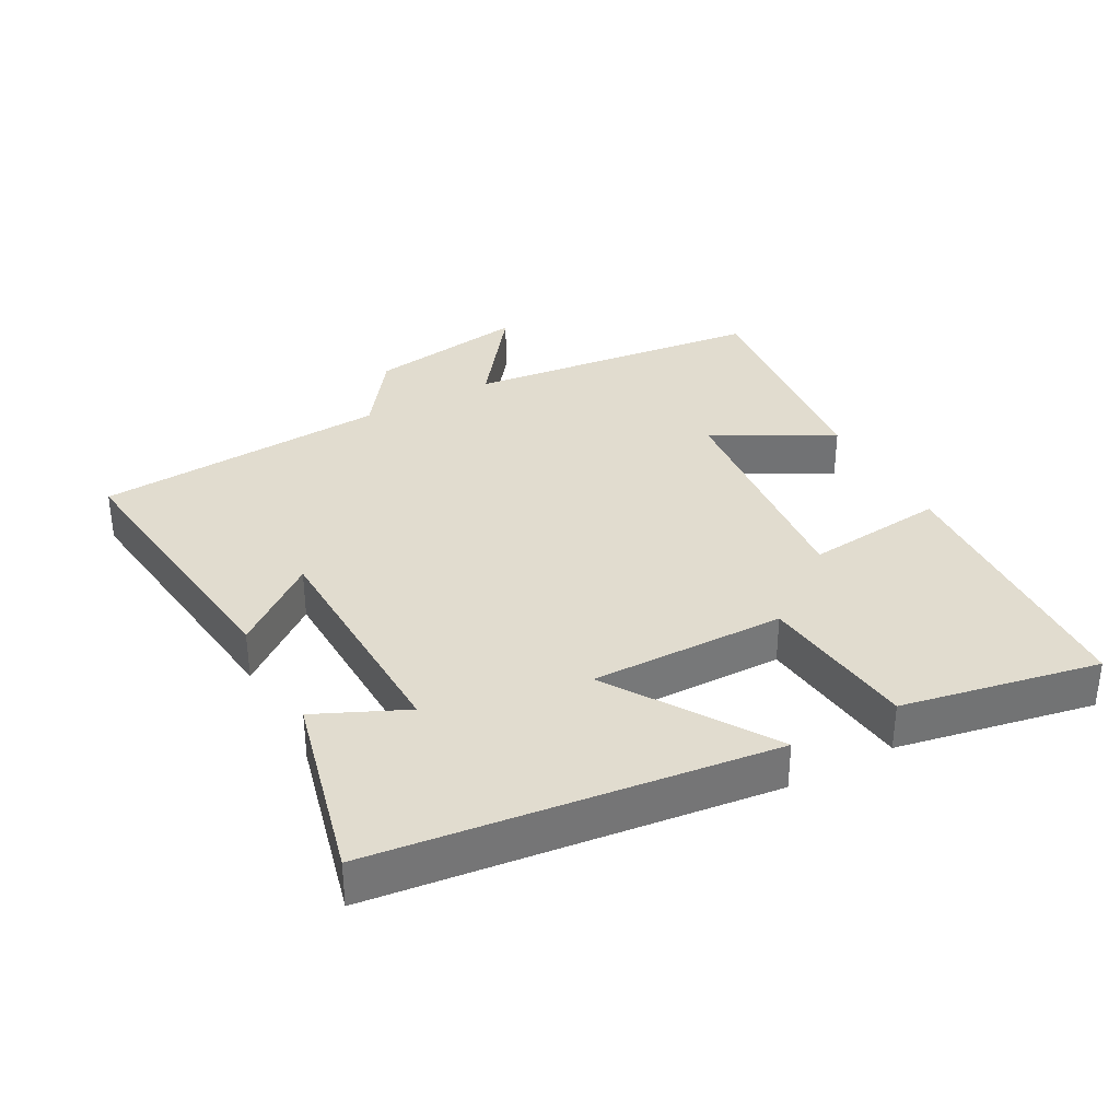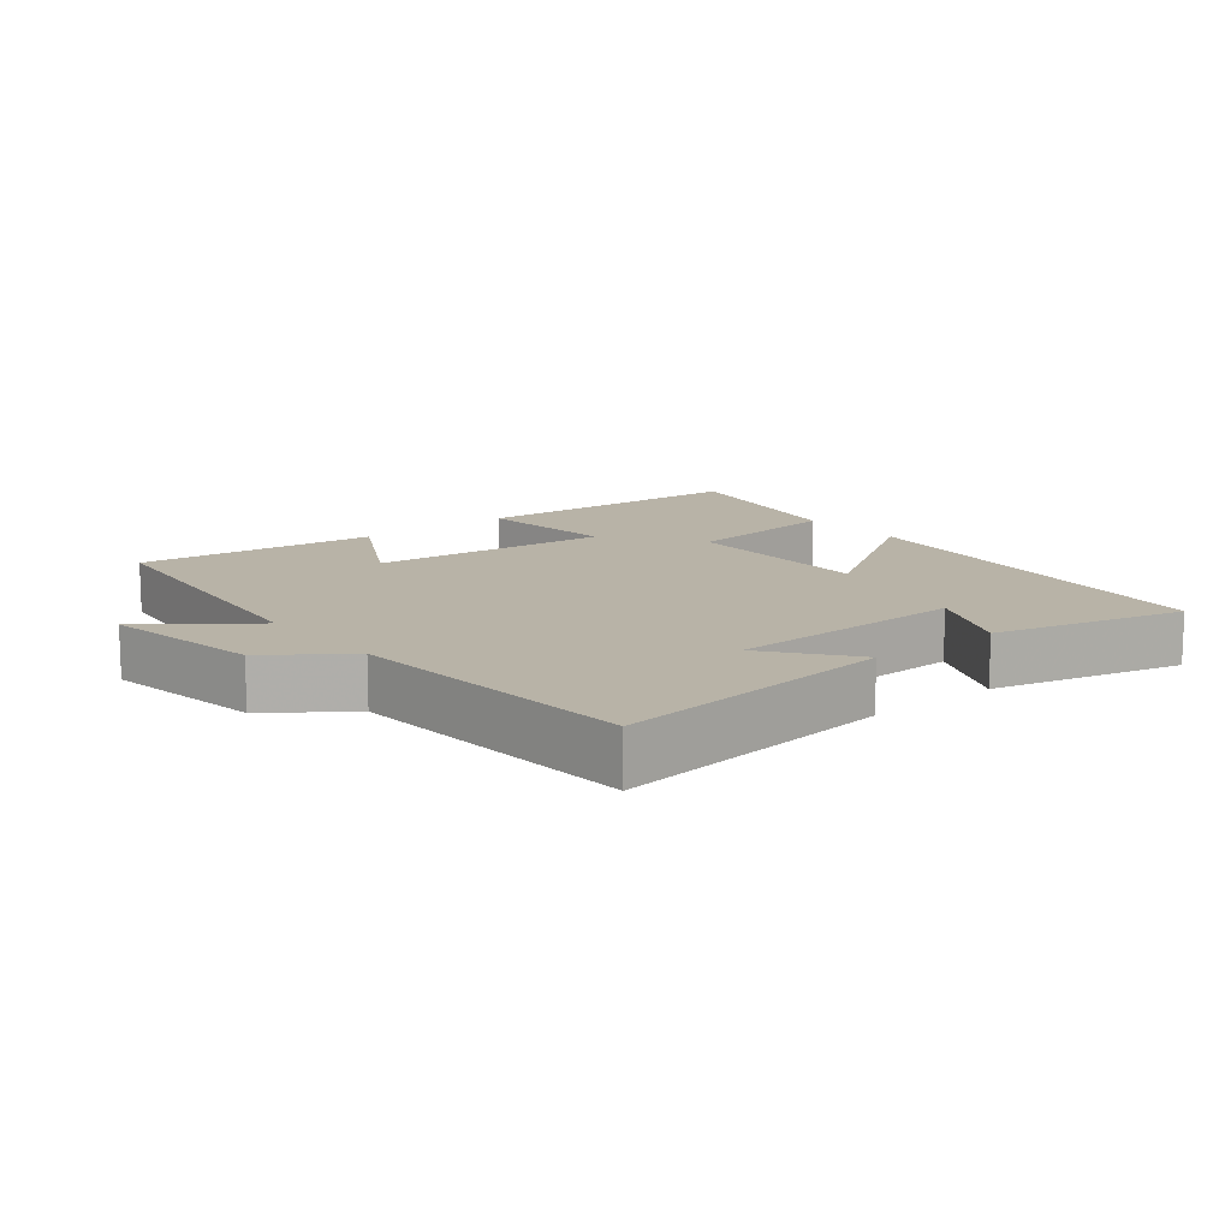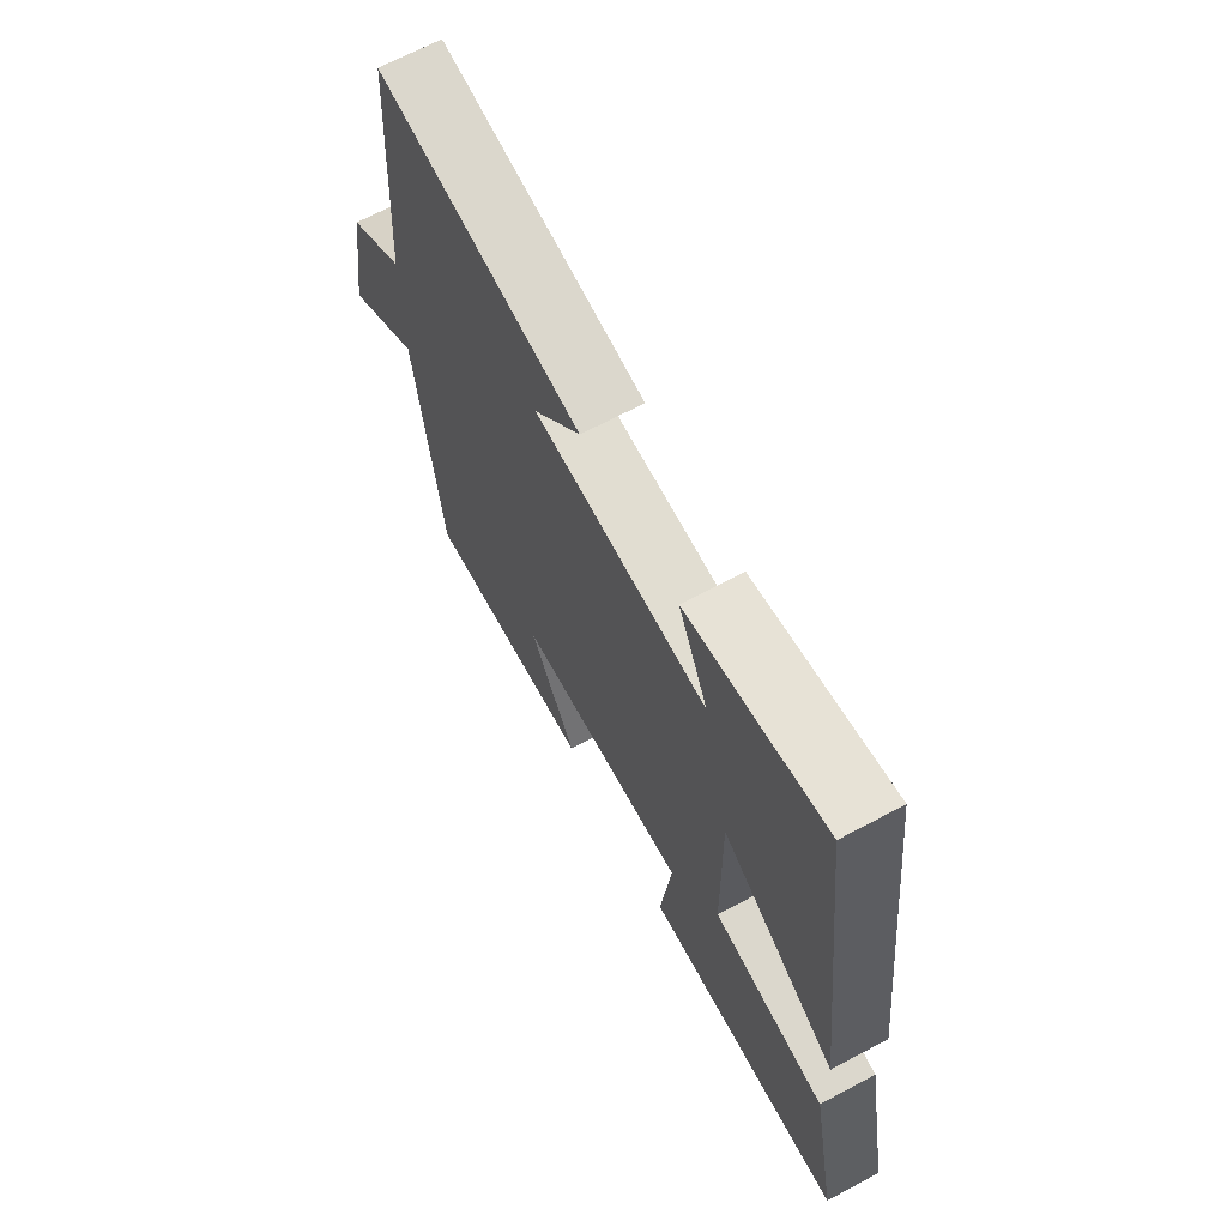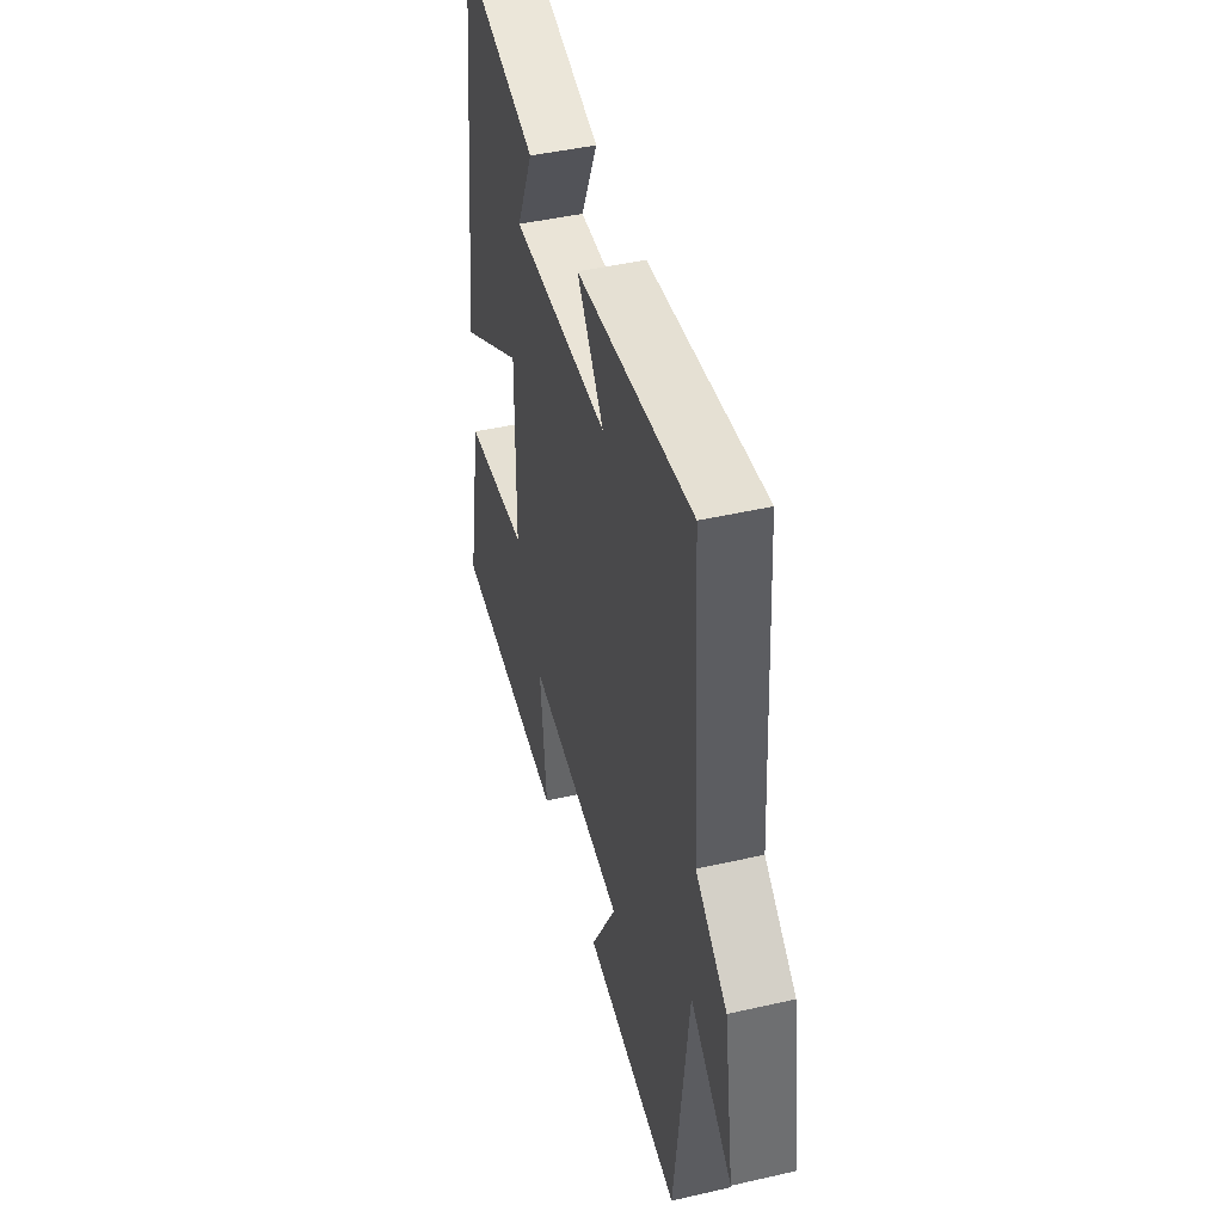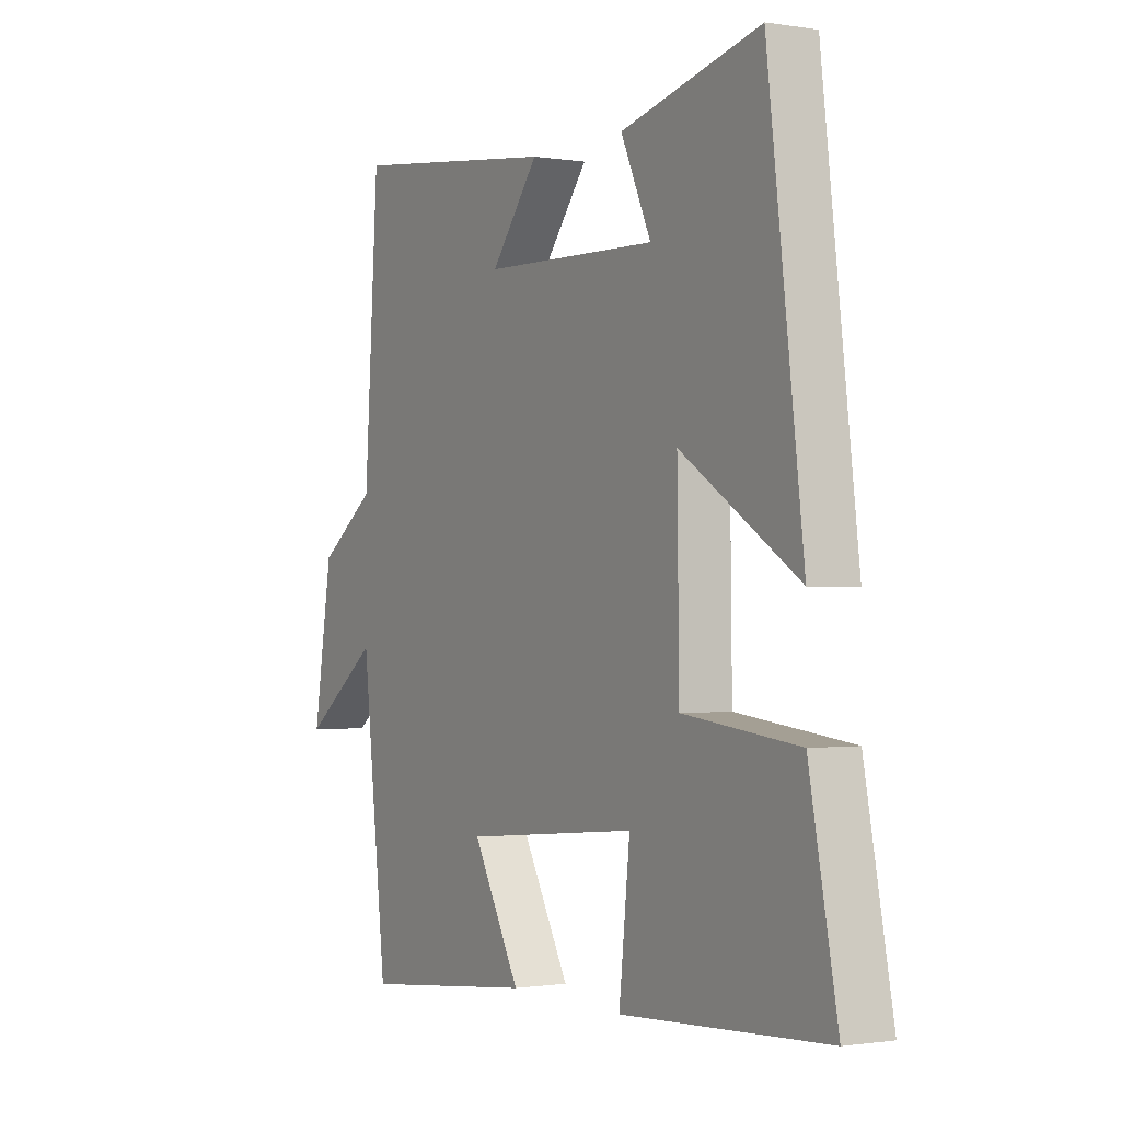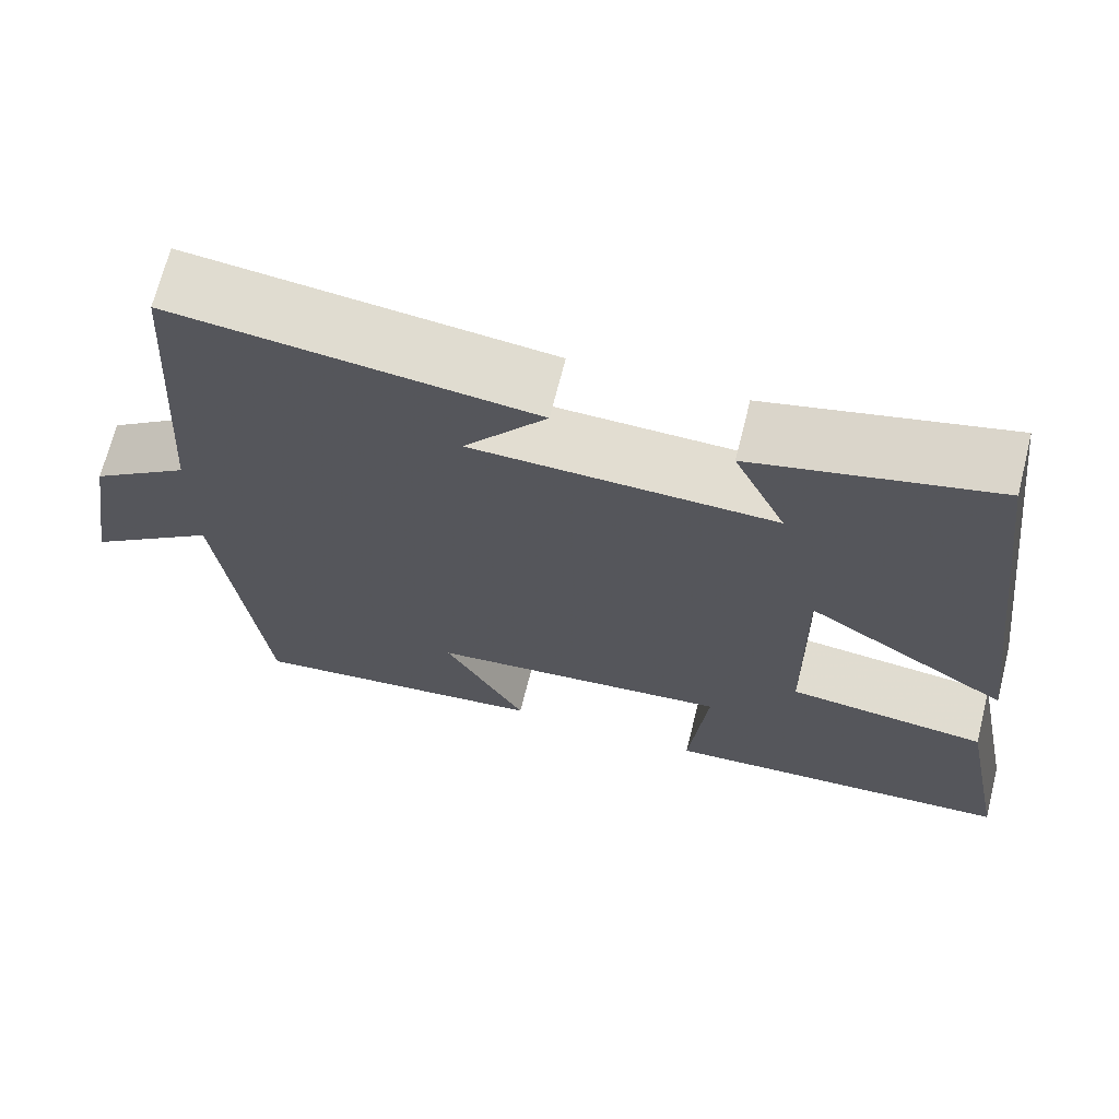
<metadata>
{"format":"obj","ext":"obj","renderer":"f3d","projection":"perspective","resolution":1024,"background":"white","views":[{"elev":34.5,"azim":61.3,"up":"+Y"},{"elev":12.7,"azim":-39.1,"up":"+Y"},{"elev":67.9,"azim":62.0,"up":"+Z"},{"elev":45.2,"azim":-104.8,"up":"+Z"},{"elev":-0.9,"azim":59.3,"up":"+Z"},{"elev":68.6,"azim":14.1,"up":"+Z"}]}
</metadata>
<code>
v -0.471 0.07 0.549
v -0.05 0.07 0.5
v -0.147 0.07 0.375
v 0.207 0.07 0.367
v 0.146 0.07 0.5
v 0.428 0.07 0.571
v 0.5 0.07 -0.018
v 0.261 0.07 0.135
v 0.265 0.07 -0.155
v 0.5 0.07 -0.182
v 0.557 0.07 -0.476
v 0.141 0.07 -0.5
v 0.163 0.07 -0.291
v -0.191 0.07 -0.325
v -0.095 0.07 -0.5
v -0.449 0.07 -0.539
v -0.5 0.07 -0.095
v -0.653 0.07 -0.211
v -0.615 0.07 0.027
v -0.5 0.07 0.111
v -0.471 0 0.549
v -0.05 0 0.5
v -0.147 0 0.375
v 0.207 0 0.367
v 0.146 0 0.5
v 0.428 0 0.571
v 0.5 0 -0.018
v 0.261 0 0.135
v 0.265 0 -0.155
v 0.5 0 -0.182
v 0.557 0 -0.476
v 0.141 0 -0.5
v 0.163 0 -0.291
v -0.191 0 -0.325
v -0.095 0 -0.5
v -0.449 0 -0.539
v -0.5 0 -0.095
v -0.653 0 -0.211
v -0.615 0 0.027
v -0.5 0 0.111
f 17 18 19 20
f 16 17 20
f 15 16 20
f 14 15 20
f 13 14 20 1
f 11 12 13
f 10 11 13
f 9 10 13
f 8 9 13 1
f 6 7 8
f 4 5 6
f 4 6 8
f 3 4 8
f 1 2 3
f 1 3 8
f 40 39 38 37
f 40 37 36
f 40 36 35
f 40 35 34
f 21 40 34 33
f 33 32 31
f 33 31 30
f 33 30 29
f 21 33 29 28
f 28 27 26
f 26 25 24
f 28 26 24
f 28 24 23
f 23 22 21
f 28 23 21
f 1 21 22 2
f 2 22 23 3
f 3 23 24 4
f 4 24 25 5
f 5 25 26 6
f 6 26 27 7
f 7 27 28 8
f 8 28 29 9
f 9 29 30 10
f 10 30 31 11
f 11 31 32 12
f 12 32 33 13
f 13 33 34 14
f 14 34 35 15
f 15 35 36 16
f 16 36 37 17
f 17 37 38 18
f 18 38 39 19
f 19 39 40 20
f 20 40 21 1

</code>
